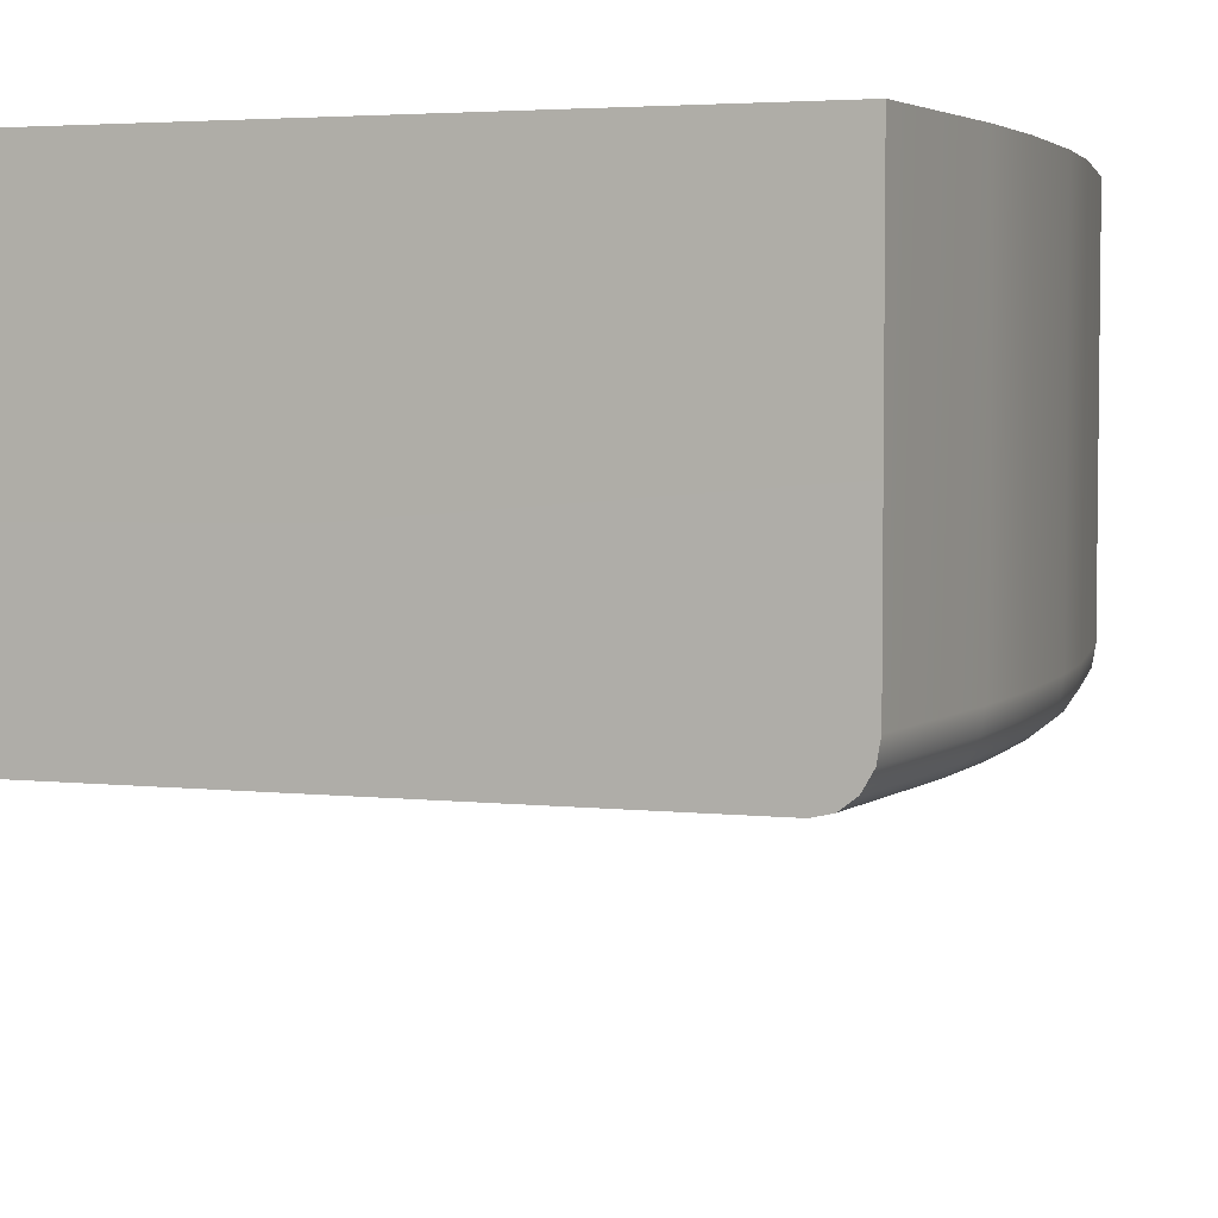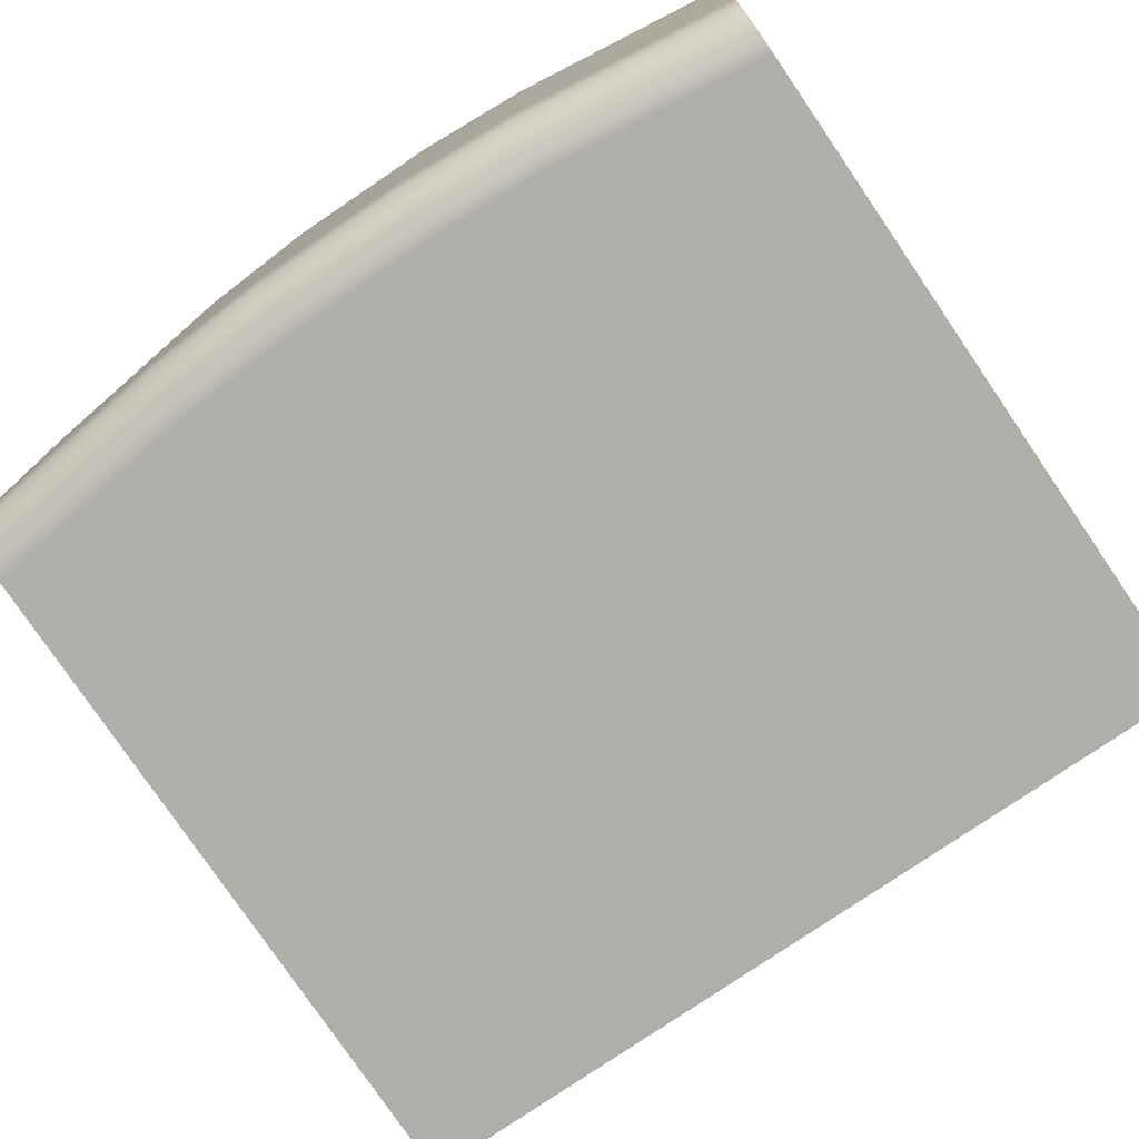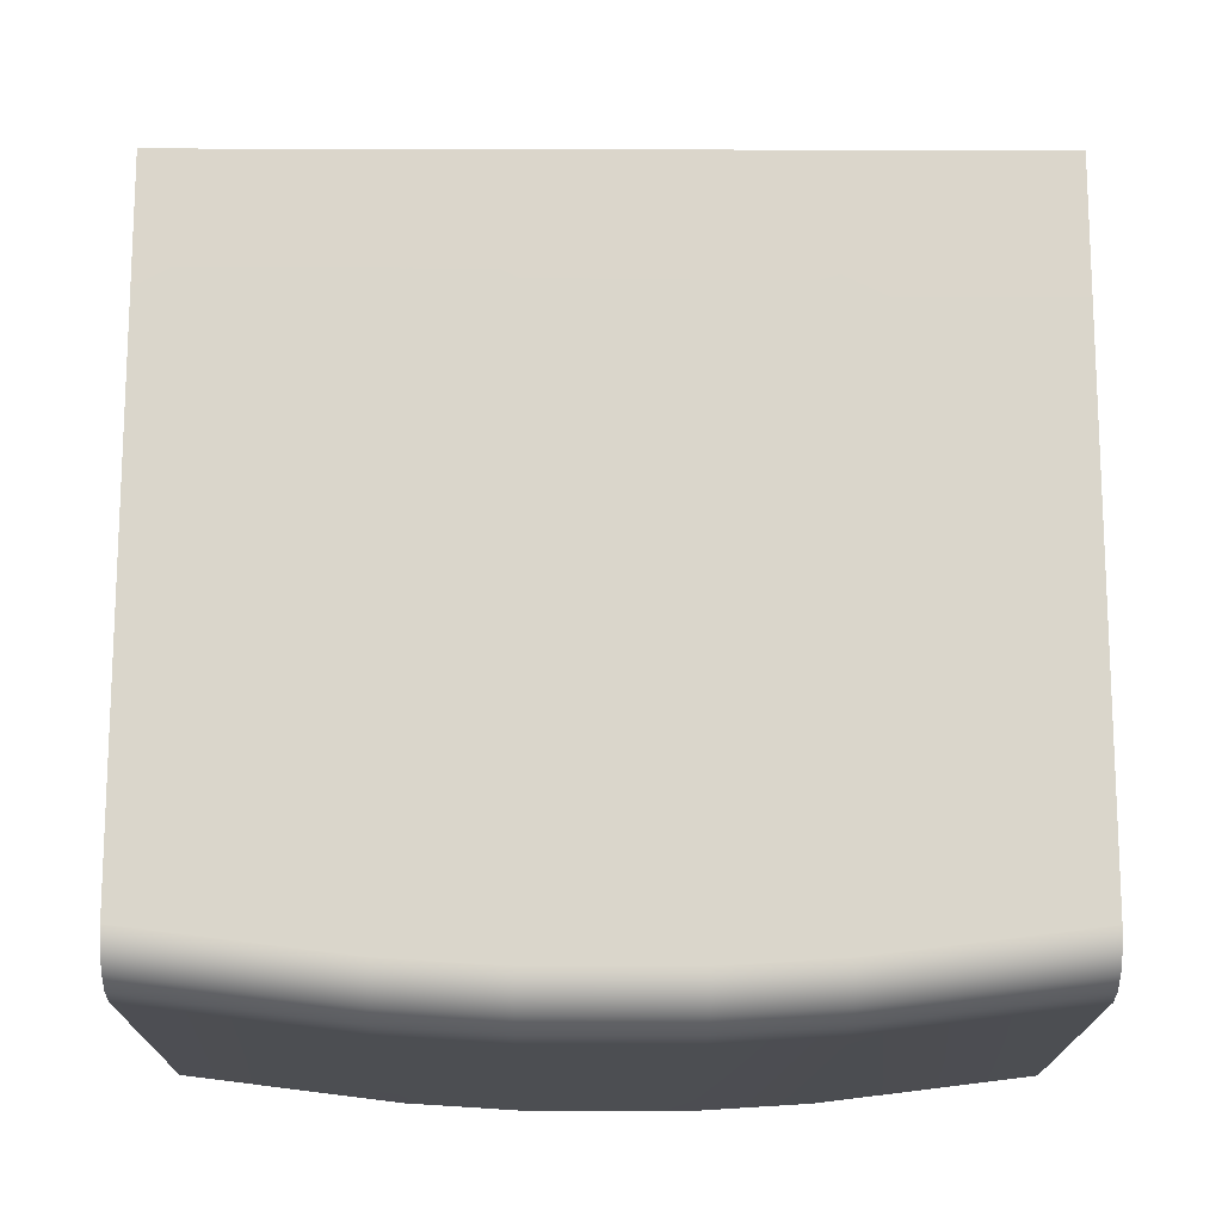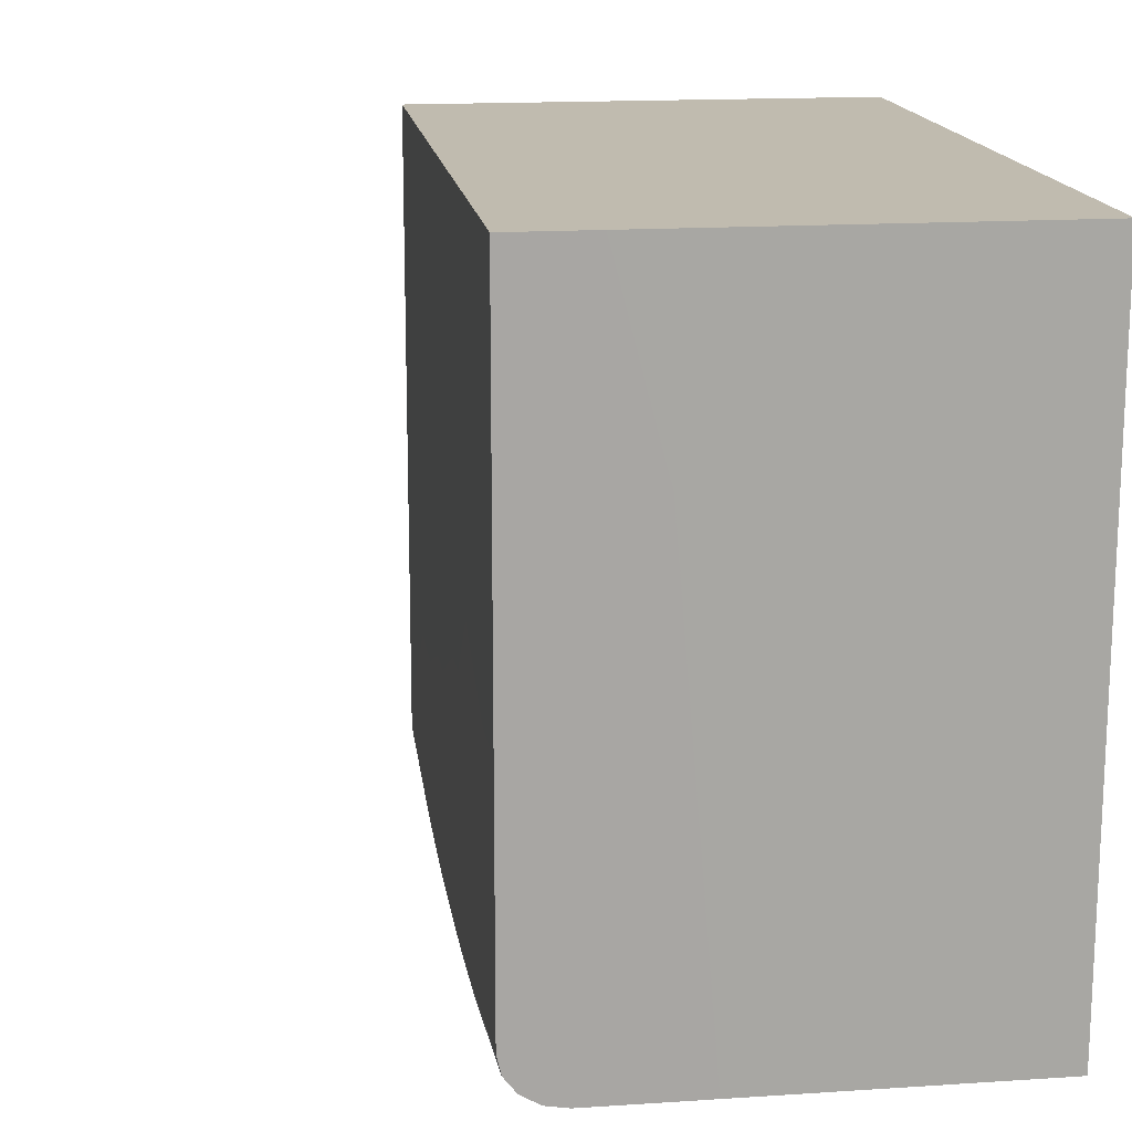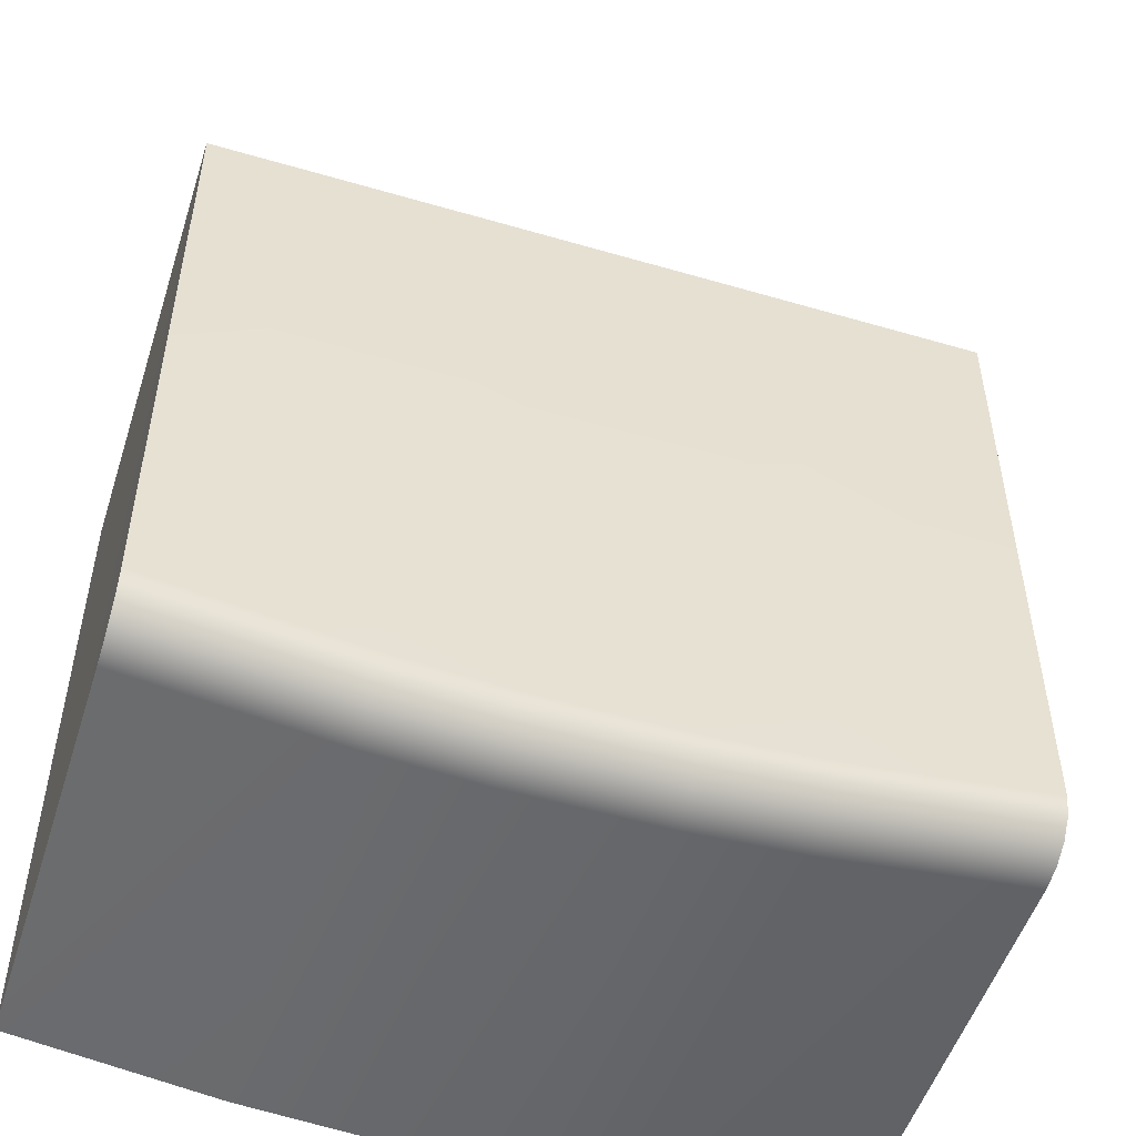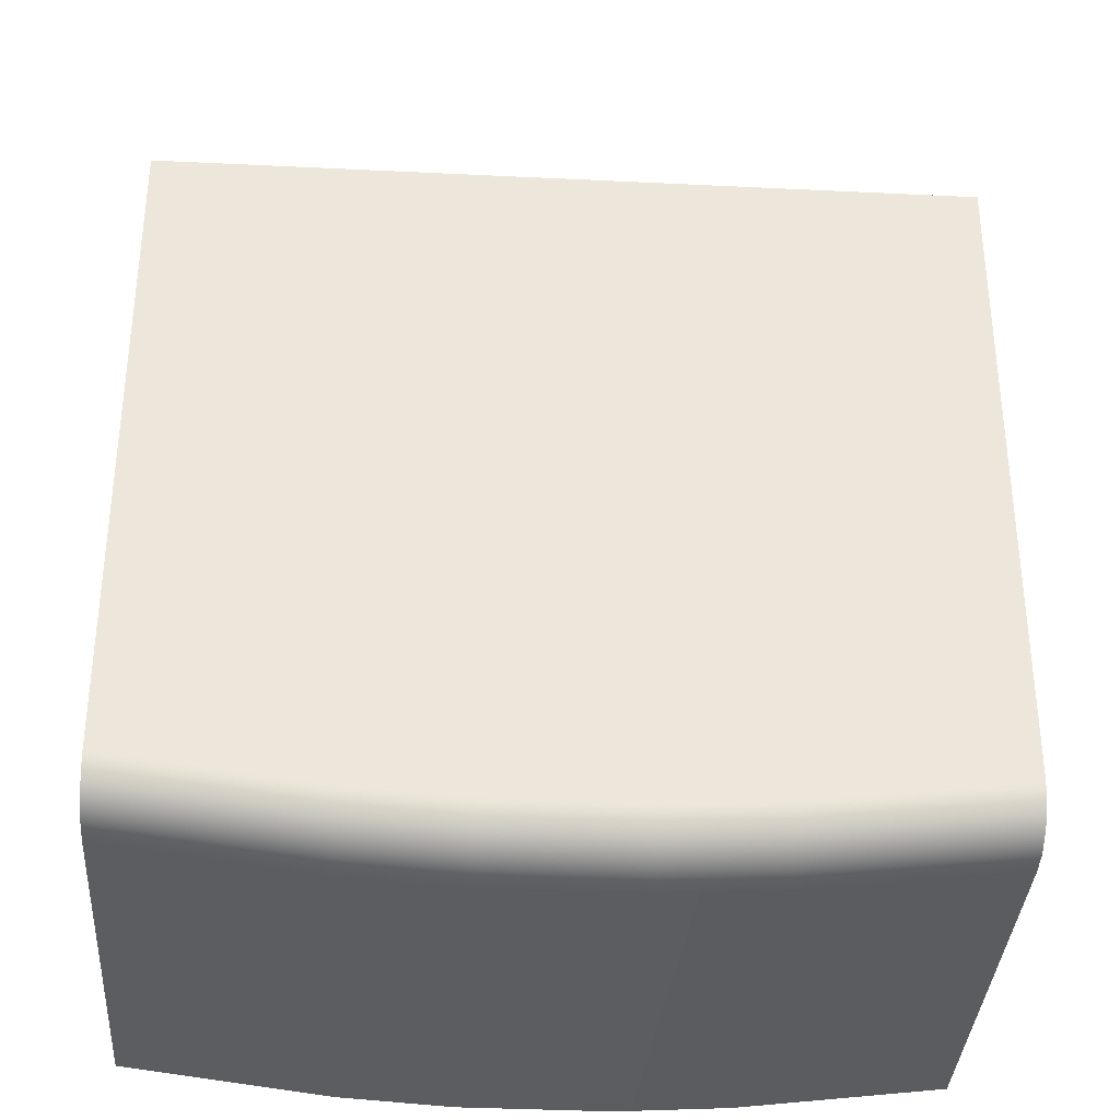
<metadata>
{"format":"obj","ext":"obj","renderer":"f3d","projection":"perspective","resolution":1024,"background":"white","views":[{"elev":4.1,"azim":-70.5,"up":"+Z"},{"elev":-77.9,"azim":34.2,"up":"+Z"},{"elev":-16.3,"azim":179.7,"up":"+Y"},{"elev":16.0,"azim":-97.8,"up":"+Y"},{"elev":-51.9,"azim":162.4,"up":"+Y"},{"elev":-35.5,"azim":176.3,"up":"+Y"}]}
</metadata>
<code>
o FridgeDrawer2_23_FridgeDrawer2D5_2_GeomSubset_4
v -0.07076 0.02883 -0.8694
v -0.07075 0.02883 -0.8694
v -0.07076 0.02884 -0.8694
v -0.07075 0.02884 -0.8694
v -0.07076 0.02883 -0.8694
v -0.07075 0.02883 -0.8694
v -0.07076 0.02884 -0.8694
v -0.07075 0.02884 -0.8694
v -0.07076 0.02883 -0.8694
v -0.07075 0.02883 -0.8694
v -0.07076 0.02884 -0.8694
v -0.07075 0.02884 -0.8694
v -0.07076 0.02883 -0.8694
v -0.07075 0.02883 -0.8694
v -0.07076 0.02884 -0.8694
v -0.07075 0.02884 -0.8694
v -0.07076 0.02883 -0.8694
v -0.07075 0.02883 -0.8694
v -0.07076 0.02884 -0.8694
v -0.07075 0.02884 -0.8694
v -0.07076 0.02883 -0.8694
v -0.07075 0.02883 -0.8694
v -0.07076 0.02884 -0.8694
v -0.07075 0.02884 -0.8694
v -0.07076 0.02883 -0.8694
v -0.07075 0.02883 -0.8694
v -0.07076 0.02884 -0.8694
v -0.07075 0.02884 -0.8694
v -0.08193 0.1817 -0.4298
v 0.3715 0.1817 -0.4298
v -0.08193 -0.2223 -0.4298
v 0.3715 -0.2223 -0.4298
v 0.1016 0.1817 -0.4298
v 0.03682 0.1817 -0.4298
v 0.2528 0.1817 -0.4298
v 0.188 0.1817 -0.4298
v 0.1016 -0.2411 -0.4298
v 0.03707 -0.2371 -0.4298
v 0.2525 -0.2371 -0.4298
v 0.188 -0.2411 -0.4298
v 0.03682 0.1817 -0.7168
v -0.08193 0.1817 -0.7168
v 0.2528 0.1817 -0.7168
v 0.3715 0.1817 -0.7168
v 0.188 0.1817 -0.7168
v 0.1016 0.1817 -0.7168
v -0.07399 0.1739 -0.4298
v 0.3636 0.1739 -0.4298
v -0.07399 -0.2154 -0.4298
v 0.3636 -0.2154 -0.4298
v 0.1016 0.1739 -0.4298
v 0.03682 0.1739 -0.4298
v 0.2528 0.1739 -0.4298
v 0.188 0.1739 -0.4298
v 0.1019 -0.2333 -0.4298
v 0.03782 -0.2293 -0.4298
v 0.2518 -0.2293 -0.4298
v 0.1877 -0.2333 -0.4298
v -0.07399 0.1739 -0.7082
v 0.3636 0.1739 -0.7082
v 0.1016 0.1739 -0.7082
v 0.03682 0.1739 -0.7082
v 0.2528 0.1739 -0.7082
v 0.188 0.1739 -0.7082
v -0.08193 0.1817 -0.438
v 0.03682 0.1817 -0.438
v -0.08193 -0.2223 -0.438
v 0.03707 -0.2371 -0.438
v 0.3715 -0.2223 -0.438
v 0.2525 -0.2371 -0.438
v 0.3715 0.1817 -0.438
v 0.2528 0.1817 -0.438
v 0.188 -0.2411 -0.438
v 0.1016 -0.2411 -0.438
v 0.1016 0.1817 -0.438
v 0.188 0.1817 -0.438
v 0.1877 -0.2333 -0.438
v 0.2518 -0.2293 -0.438
v 0.3636 -0.2154 -0.438
v 0.3636 0.1739 -0.438
v 0.2528 0.1739 -0.438
v 0.188 0.1739 -0.438
v 0.1016 0.1739 -0.438
v 0.03682 0.1739 -0.438
v -0.07399 0.1739 -0.438
v -0.07399 -0.2154 -0.438
v 0.03782 -0.2293 -0.438
v 0.1019 -0.2333 -0.438
v -0.08302 0.1828 -0.4315
v 0.3726 0.1828 -0.4315
v -0.08302 -0.2233 -0.4315
v 0.3726 -0.2233 -0.4315
v 0.1016 0.1828 -0.4315
v 0.03682 0.1828 -0.4315
v 0.2528 0.1828 -0.4315
v 0.188 0.1828 -0.4315
v 0.1016 -0.2422 -0.4315
v 0.03697 -0.2382 -0.4315
v 0.2526 -0.2382 -0.4315
v 0.188 -0.2422 -0.4315
v -0.08302 0.1828 -0.4363
v 0.03682 0.1828 -0.4363
v -0.08302 -0.2233 -0.4363
v 0.03697 -0.2382 -0.4363
v 0.3726 -0.2233 -0.4363
v 0.2526 -0.2382 -0.4363
v 0.3726 0.1828 -0.4363
v 0.2528 0.1828 -0.4363
v 0.188 -0.2422 -0.4363
v 0.1016 -0.2422 -0.4363
v 0.1016 0.1828 -0.4363
v 0.188 0.1828 -0.4363
v 0.03707 -0.2371 -0.6824
v 0.03706 -0.2076 -0.7168
v -0.08193 -0.2223 -0.6824
v -0.08193 -0.1929 -0.7168
v 0.2526 -0.2076 -0.7168
v 0.2525 -0.2371 -0.6824
v 0.3715 -0.1929 -0.7168
v 0.3715 -0.2223 -0.6824
v 0.1016 -0.2116 -0.7168
v 0.1016 -0.2411 -0.6824
v 0.188 -0.2411 -0.6824
v 0.188 -0.2116 -0.7168
v -0.07399 -0.186 -0.7082
v -0.07399 -0.2154 -0.6738
v 0.3636 -0.2154 -0.6738
v 0.3636 -0.186 -0.7082
v 0.1019 -0.2038 -0.7082
v 0.1019 -0.2333 -0.6738
v 0.03782 -0.2293 -0.6738
v 0.03775 -0.1998 -0.7082
v 0.2519 -0.1998 -0.7082
v 0.2518 -0.2293 -0.6738
v 0.1877 -0.2038 -0.7082
v 0.1877 -0.2333 -0.6738
v 0.2525 -0.2189 -0.7142
v 0.188 -0.2229 -0.7142
v 0.2525 -0.2285 -0.7067
v 0.188 -0.2325 -0.7067
v 0.2525 -0.2349 -0.6956
v 0.188 -0.2388 -0.6956
v 0.1016 -0.2229 -0.7142
v 0.03706 -0.2189 -0.7142
v 0.1016 -0.2325 -0.7067
v 0.03707 -0.2285 -0.7067
v 0.1016 -0.2388 -0.6956
v 0.03707 -0.2349 -0.6956
v 0.3715 -0.2041 -0.7142
v 0.3715 -0.2137 -0.7067
v 0.3715 -0.2201 -0.6956
v -0.08193 -0.2041 -0.7142
v -0.08193 -0.2137 -0.7067
v -0.08193 -0.2201 -0.6956
v -0.07399 -0.1972 -0.7056
v 0.03777 -0.2111 -0.7056
v -0.07399 -0.2068 -0.6981
v 0.0378 -0.2207 -0.6981
v -0.07399 -0.2132 -0.6869
v 0.03781 -0.2271 -0.6869
v 0.2518 -0.2111 -0.7056
v 0.3636 -0.1972 -0.7056
v 0.2518 -0.2207 -0.6981
v 0.3636 -0.2068 -0.6981
v 0.2518 -0.2271 -0.6869
v 0.3636 -0.2132 -0.6869
v 0.1019 -0.2151 -0.7056
v 0.1877 -0.2151 -0.7056
v 0.1019 -0.2246 -0.6981
v 0.1877 -0.2246 -0.6981
v 0.1019 -0.231 -0.6869
v 0.1877 -0.231 -0.6869
f 17 18 20 19
f 136 130 88 77
f 131 87 88 130
f 131 126 86 87
f 126 159 157 155 125 59 85 86
f 60 128 162 164 166 127 79 80
f 134 78 79 127
f 134 136 77 78
f 123 118 70 73
f 74 68 113 122
f 122 123 73 74
f 66 41 42 65
f 120 151 150 149 119 44 71 69
f 118 120 69 70
f 115 113 68 67
f 42 116 152 153 154 115 67 65
f 71 44 43 72
f 135 133 63 64
f 76 45 46 75
f 75 46 41 66
f 62 132 129 61
f 61 129 135 64
f 72 43 45 76
f 128 60 63 133
f 62 59 125 132
f 116 42 41 114
f 81 63 60 80
f 82 64 63 81
f 83 61 64 82
f 84 62 61 83
f 85 59 62 84
f 44 119 117 43
f 46 45 124 121
f 121 114 41 46
f 45 43 117 124
f 124 117 137 138
f 138 137 139 140
f 140 139 141 142
f 142 141 118 123
f 114 121 143 144
f 144 143 145 146
f 146 145 147 148
f 148 147 122 113
f 121 124 138 143
f 143 138 140 145
f 145 140 142 147
f 147 142 123 122
f 117 119 149 137
f 137 149 150 139
f 139 150 151 141
f 141 151 120 118
f 116 114 144 152
f 152 144 146 153
f 153 146 148 154
f 154 148 113 115
f 132 125 155 156
f 156 155 157 158
f 158 157 159 160
f 160 159 126 131
f 128 133 161 162
f 162 161 163 164
f 164 163 165 166
f 166 165 134 127
f 135 129 167 168
f 168 167 169 170
f 170 169 171 172
f 172 171 130 136
f 129 132 156 167
f 167 156 158 169
f 169 158 160 171
f 171 160 131 130
f 133 135 168 161
f 161 168 170 163
f 163 170 172 165
f 165 172 136 134

</code>
